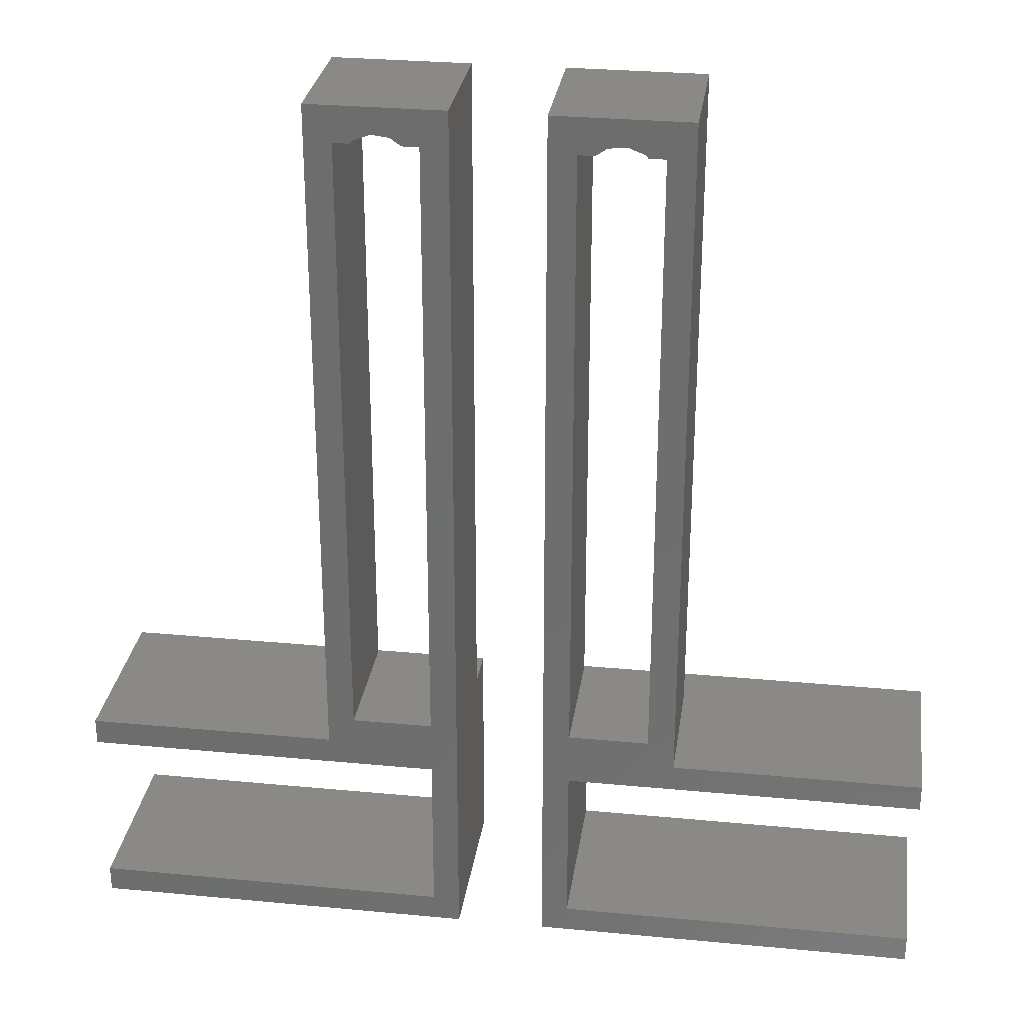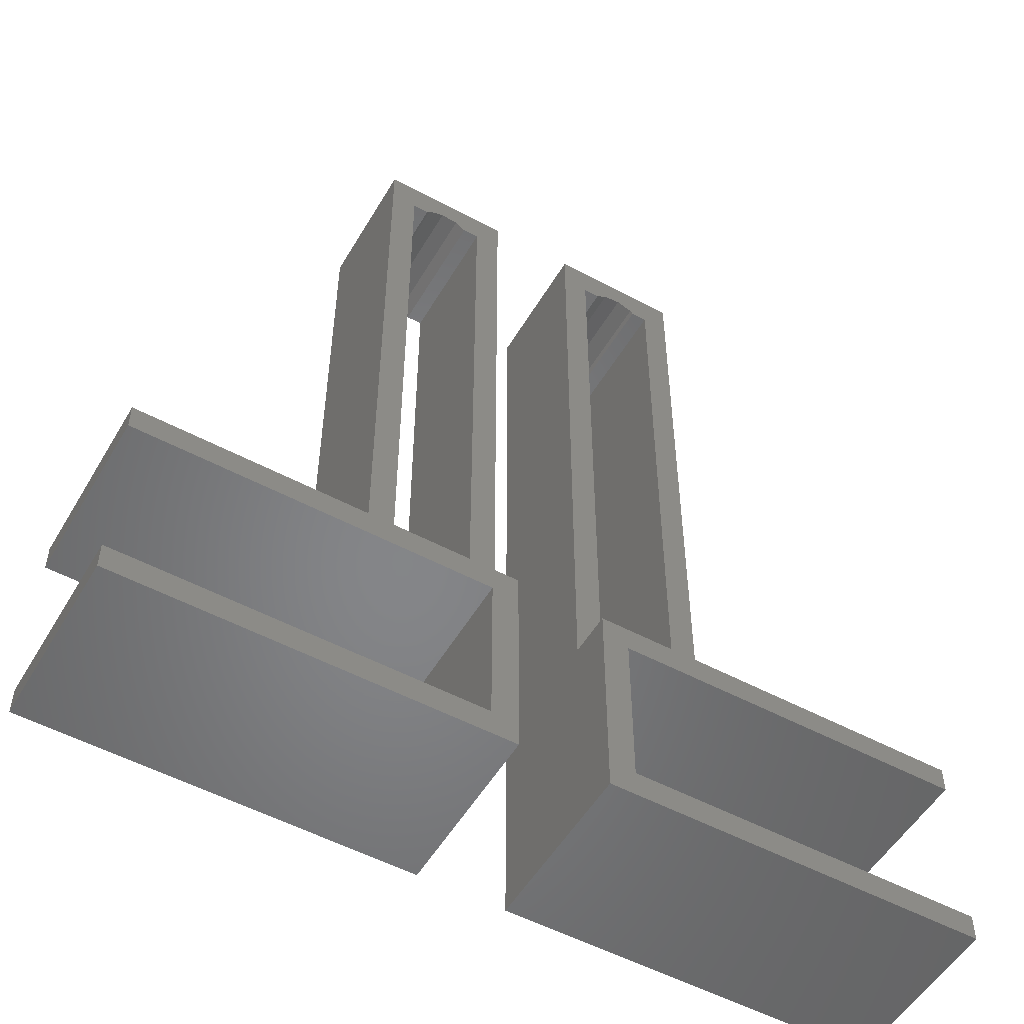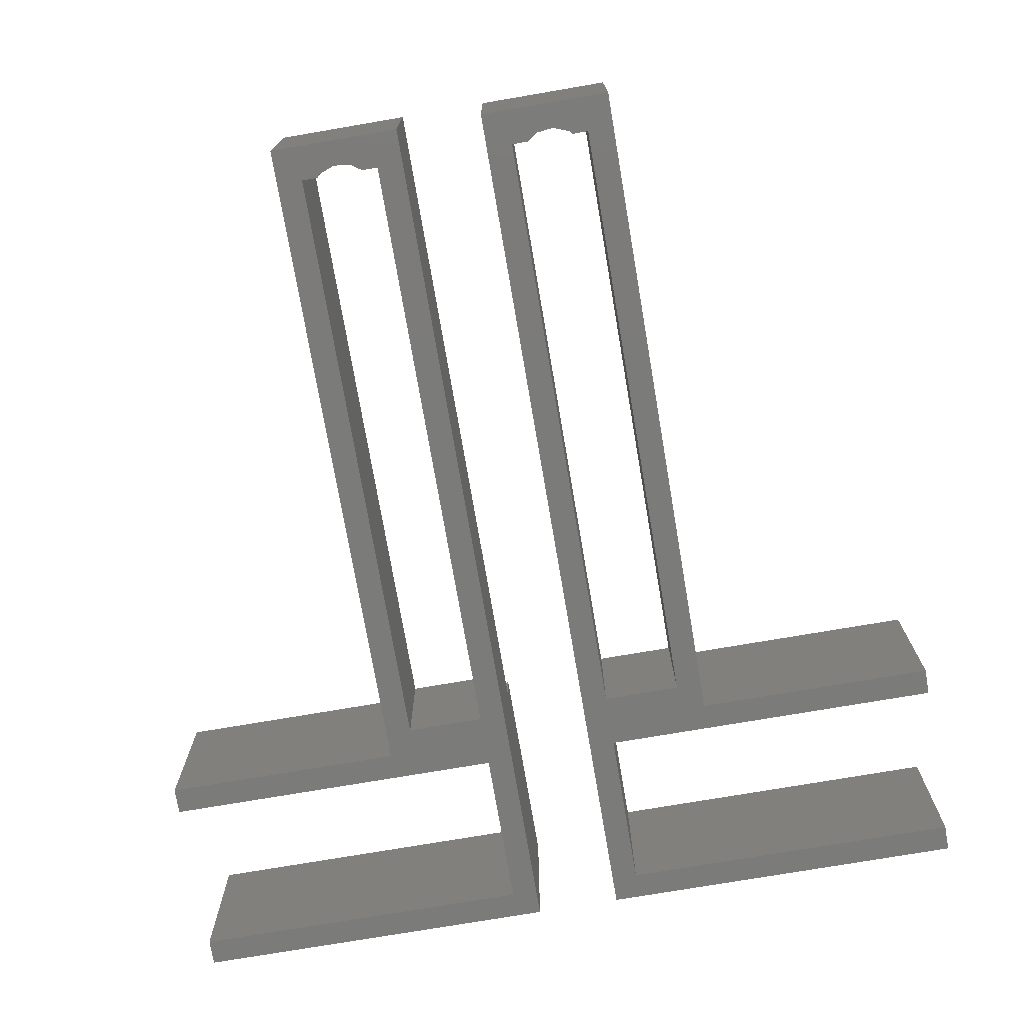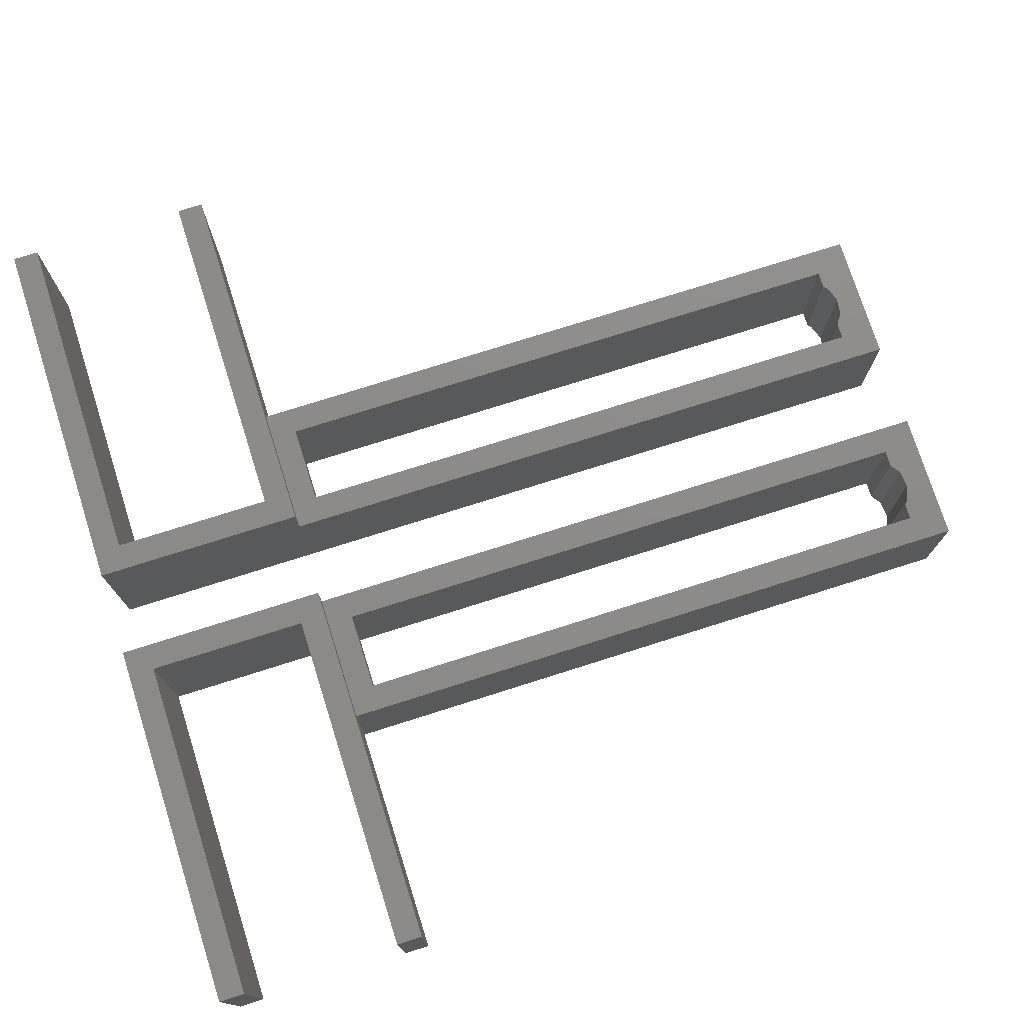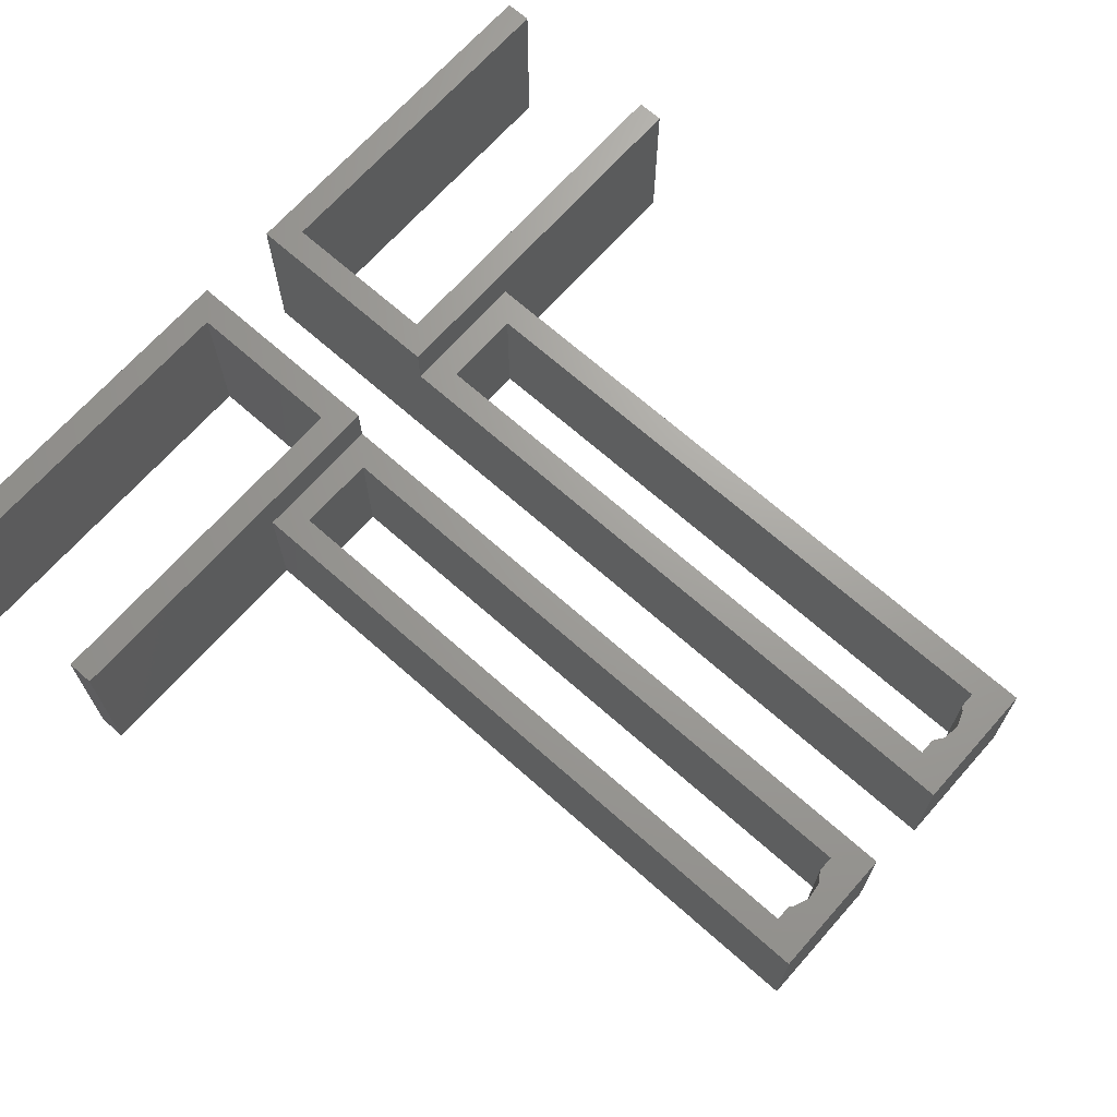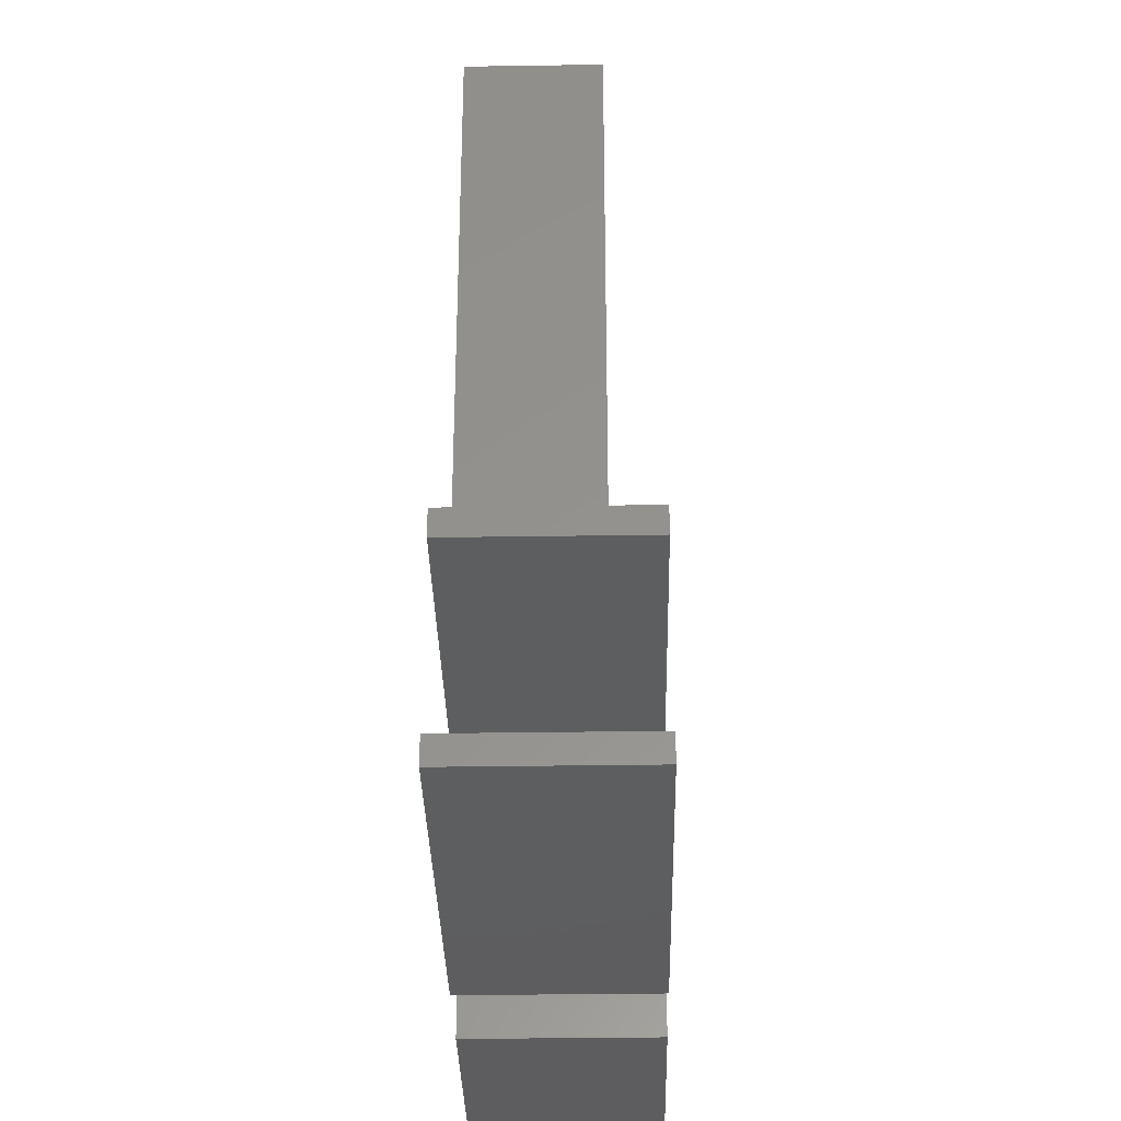
<metadata>
{"format":"stl","ext":"stl","renderer":"f3d","projection":"perspective","resolution":1024,"background":"white","views":[{"elev":28.8,"azim":-171.9,"up":"+Y"},{"elev":-52.8,"azim":-29.9,"up":"+Y"},{"elev":-74.3,"azim":-170.3,"up":"+Z"},{"elev":75.5,"azim":72.4,"up":"+Z"},{"elev":68.5,"azim":131.6,"up":"+Z"},{"elev":-33.4,"azim":-88.8,"up":"+Y"}]}
</metadata>
<code>
# stl→obj: 80 verts, 160 faces
v 0 101.5 0
v 0 24.5 15
v 0 101.5 15
v 0 0 0
v 0 0 20
v 0 24.5 20
v 43 24.5 20
v 3 21.5 20
v 43 21.5 20
v 3 3 20
v 43 0 20
v 43 3 20
v 43 3 0
v 43 0 0
v 43 24.5 0
v 43 21.5 0
v 15 24.5 15
v 15 24.5 0
v 3 3 0
v 3 21.5 0
v 3 27.5 0
v 12 97.5 0
v 12 27.5 0
v 15 101.5 0
v 9.829 97.87 0
v 10.16 97.5 0
v 7.994 98.57 0
v 6.046 98.33 0
v 3 97.5 0
v 4.838 97.5 0
v 15 101.5 15
v 12 97.5 15
v 9.829 97.87 15
v 10.16 97.5 15
v 7.994 98.57 15
v 6.046 98.33 15
v 3 97.5 15
v 4.838 97.5 15
v 12 27.5 15
v 3 27.5 15
v -10 24.5 20
v -10 0 20
v -10 24.5 15
v -10 101.5 0
v -10 101.5 15
v -10 0 0
v -13 21.5 20
v -53 24.5 20
v -53 21.5 20
v -13 3 20
v -53 0 20
v -53 3 20
v -53 0 0
v -53 3 0
v -53 21.5 0
v -53 24.5 0
v -25 24.5 15
v -25 24.5 0
v -13 21.5 0
v -22 27.5 0
v -13 27.5 0
v -22 97.5 0
v -13 3 0
v -13 97.5 0
v -16.05 98.33 0
v -14.84 97.5 0
v -17.99 98.57 0
v -19.83 97.87 0
v -20.16 97.5 0
v -25 101.5 0
v -13 97.5 15
v -16.05 98.33 15
v -14.84 97.5 15
v -17.99 98.57 15
v -19.83 97.87 15
v -22 97.5 15
v -20.16 97.5 15
v -25 101.5 15
v -13 27.5 15
v -22 27.5 15
f 1 2 3
f 4 2 1
f 5 2 4
f 2 5 6
f 7 8 9
f 8 6 10
f 6 8 7
f 10 11 12
f 10 5 11
f 5 10 6
f 11 13 12
f 13 11 14
f 9 15 7
f 15 9 16
f 7 17 6
f 15 17 7
f 17 15 18
f 6 17 2
f 14 19 13
f 4 20 19
f 20 4 21
f 1 21 4
f 4 19 14
f 16 18 15
f 22 18 23
f 20 18 16
f 20 23 18
f 23 20 21
f 18 22 24
f 25 22 26
f 22 25 24
f 27 24 25
f 1 27 28
f 29 28 30
f 1 28 29
f 27 1 24
f 21 1 29
f 4 11 5
f 11 4 14
f 10 20 8
f 20 10 19
f 20 9 8
f 9 20 16
f 13 10 12
f 10 13 19
f 31 32 17
f 33 32 31
f 32 33 34
f 31 35 33
f 3 35 31
f 36 37 38
f 35 3 36
f 2 37 3
f 36 3 37
f 39 17 32
f 40 17 39
f 40 2 17
f 37 2 40
f 17 24 31
f 24 17 18
f 24 3 31
f 3 24 1
f 40 29 37
f 29 40 21
f 23 32 22
f 32 23 39
f 26 32 34
f 32 26 22
f 29 38 37
f 38 29 30
f 23 40 39
f 40 23 21
f 28 35 36
f 35 28 27
f 26 33 25
f 33 26 34
f 30 36 38
f 36 30 28
f 27 33 35
f 33 27 25
f 41 42 43
f 43 44 45
f 43 46 44
f 46 43 42
f 41 47 42
f 48 47 41
f 47 48 49
f 50 42 47
f 51 50 52
f 50 51 42
f 53 52 54
f 52 53 51
f 55 48 56
f 48 55 49
f 57 41 43
f 41 57 48
f 56 57 58
f 57 56 48
f 59 60 61
f 60 58 62
f 59 58 60
f 55 58 59
f 58 55 56
f 59 46 63
f 53 63 46
f 63 53 54
f 61 46 59
f 46 61 44
f 64 44 61
f 65 64 66
f 64 65 44
f 67 44 65
f 62 68 69
f 70 68 62
f 68 70 67
f 67 70 44
f 70 62 58
f 53 42 51
f 42 53 46
f 63 47 59
f 47 63 50
f 55 47 49
f 47 55 59
f 63 52 50
f 52 63 54
f 45 71 43
f 72 71 45
f 71 72 73
f 45 74 72
f 75 76 77
f 78 75 74
f 78 74 45
f 57 76 78
f 75 78 76
f 79 43 71
f 80 43 79
f 80 57 43
f 76 57 80
f 58 78 70
f 78 58 57
f 44 78 45
f 78 44 70
f 61 71 64
f 71 61 79
f 80 62 76
f 62 80 60
f 62 77 76
f 77 62 69
f 66 71 73
f 71 66 64
f 61 80 79
f 80 61 60
f 67 72 74
f 72 67 65
f 77 68 75
f 68 77 69
f 65 73 72
f 73 65 66
f 68 74 75
f 74 68 67

</code>
